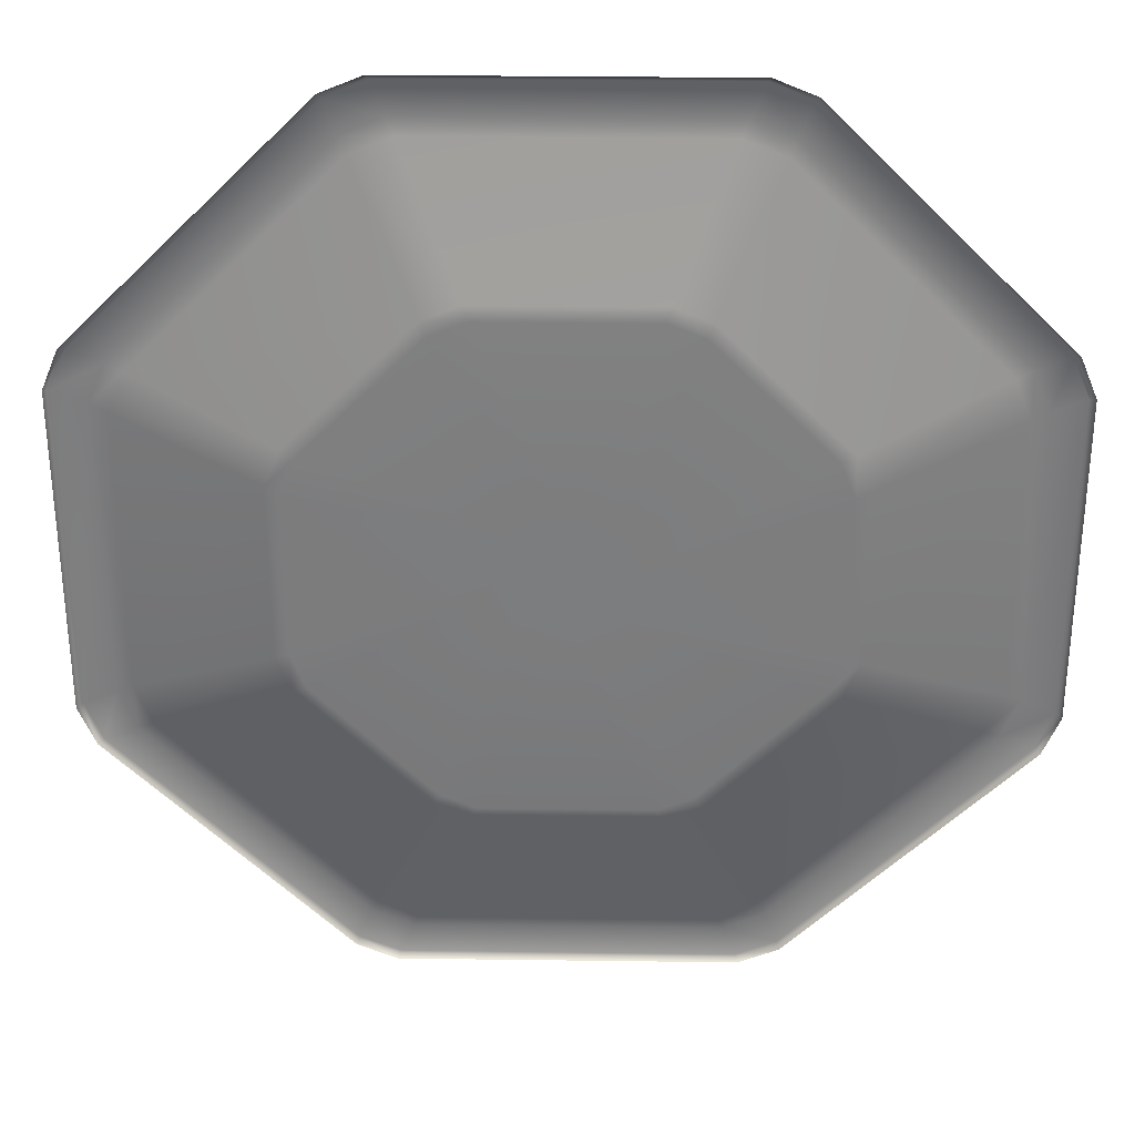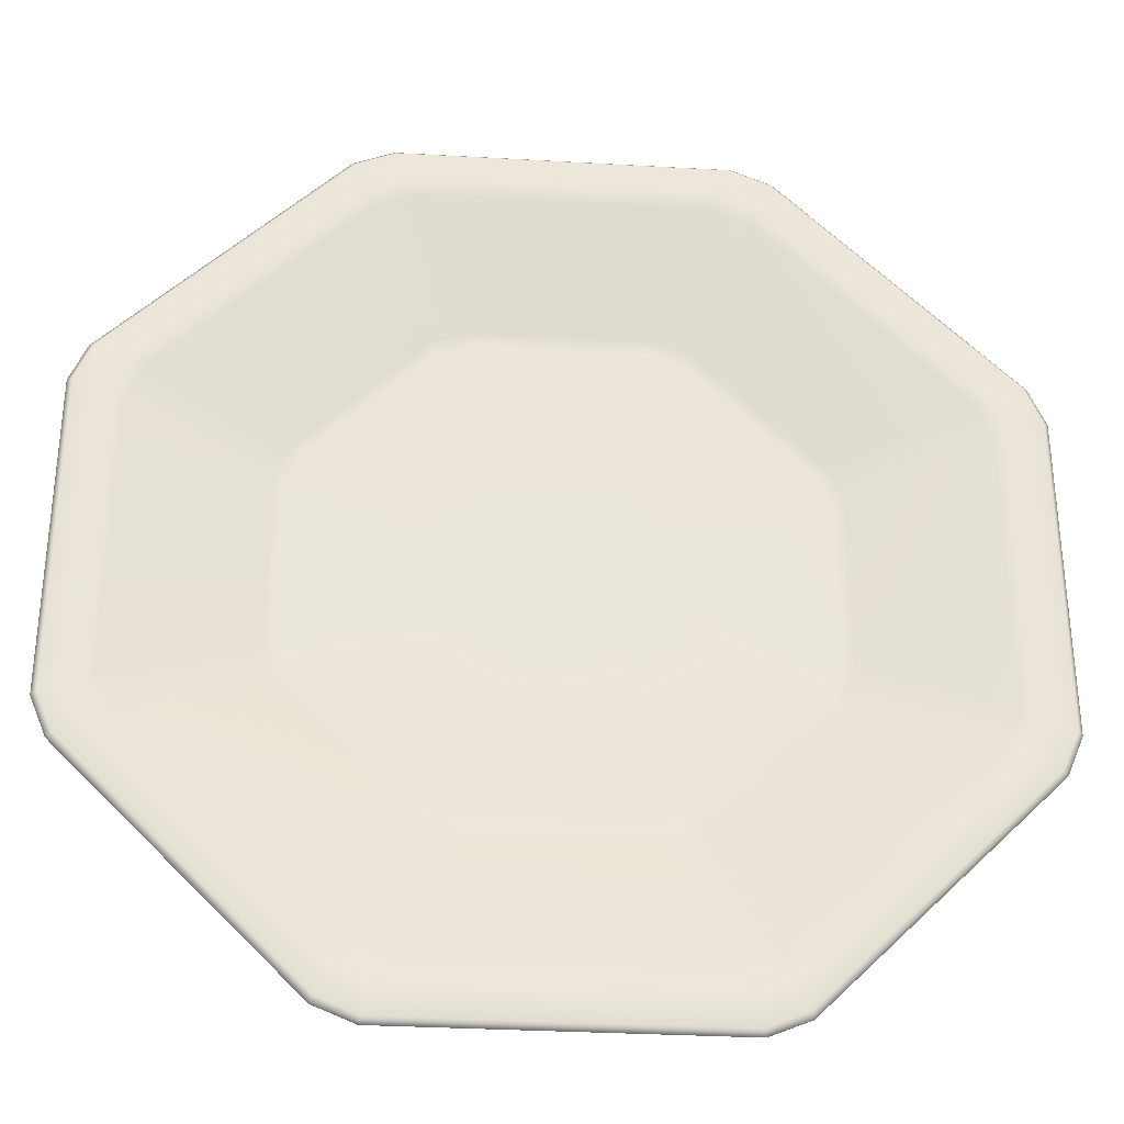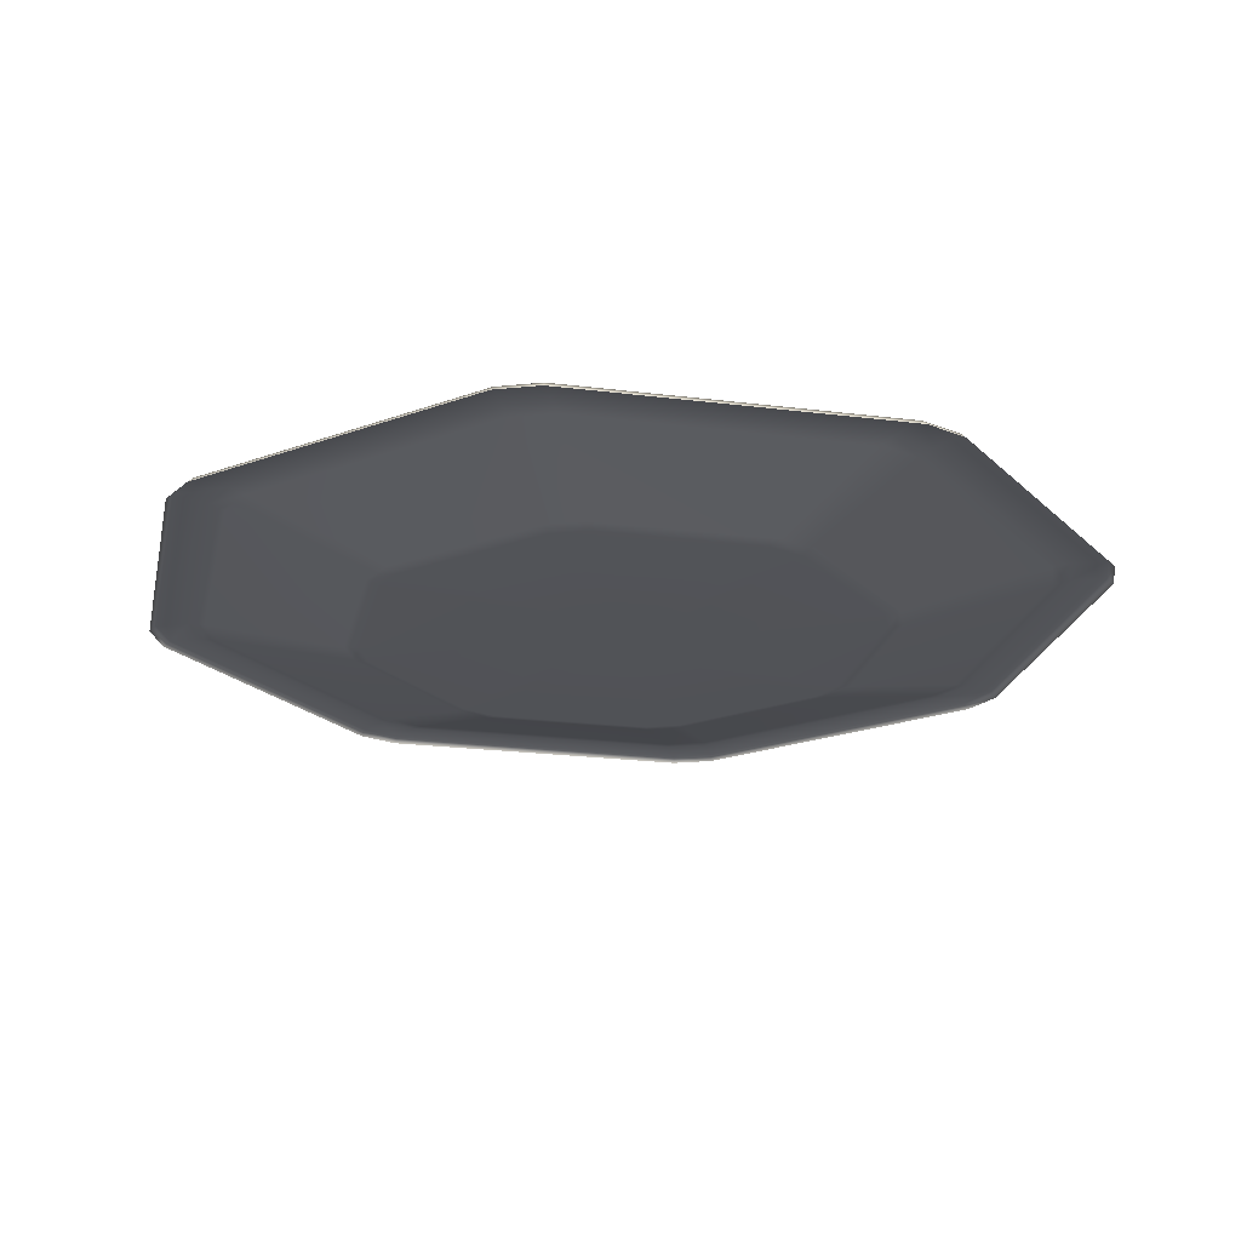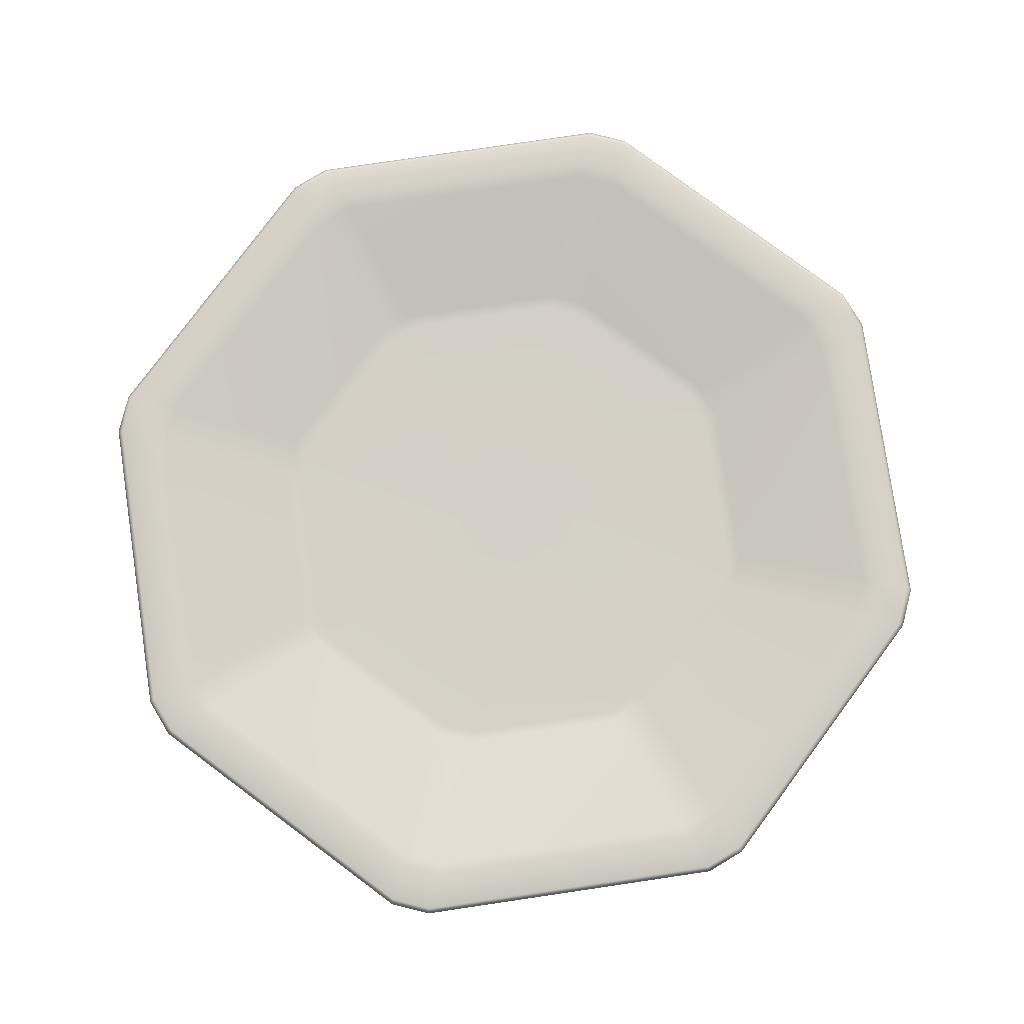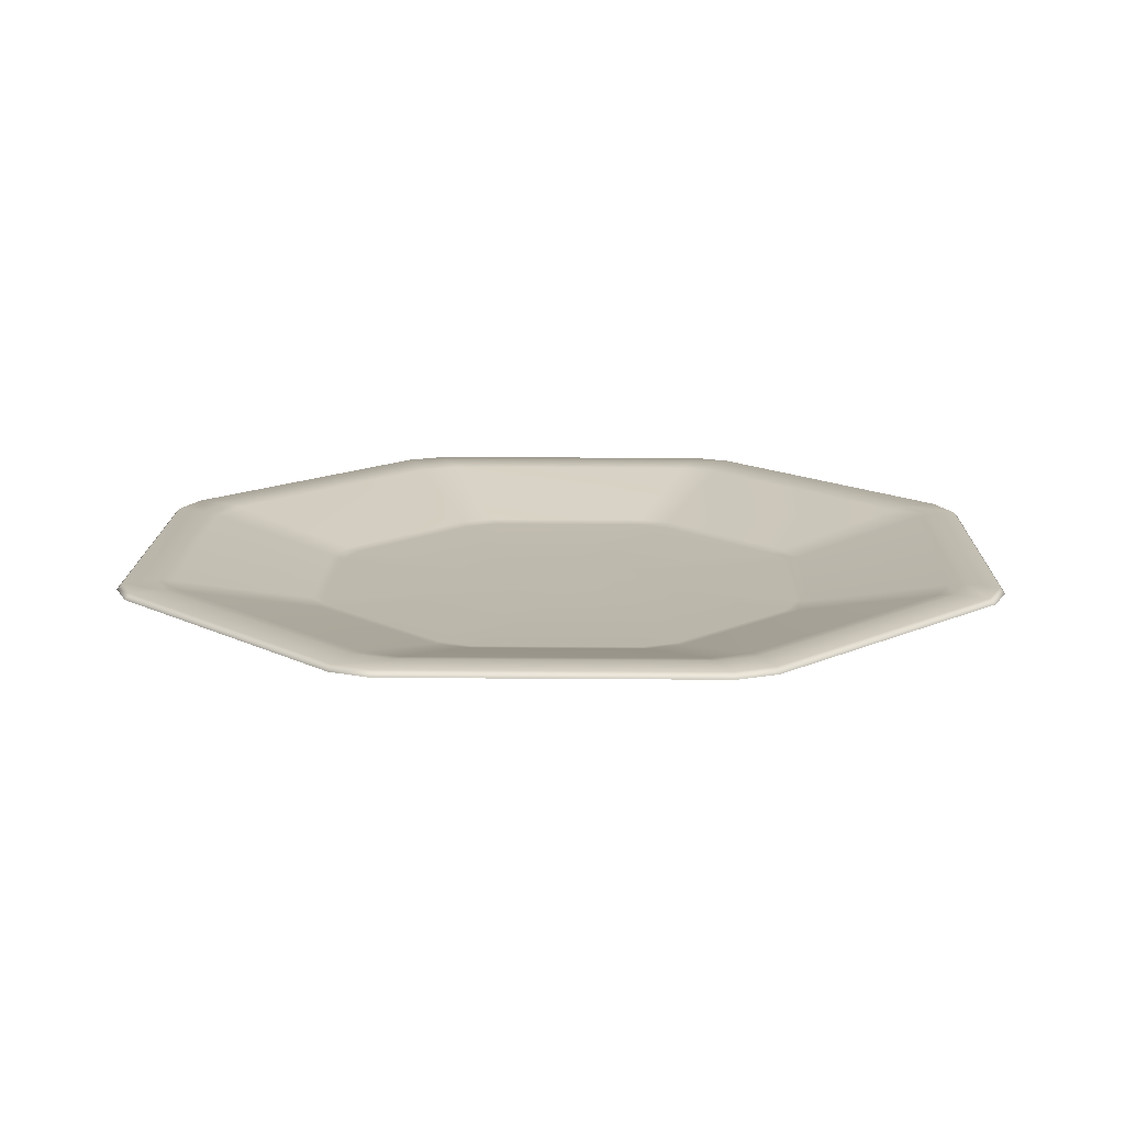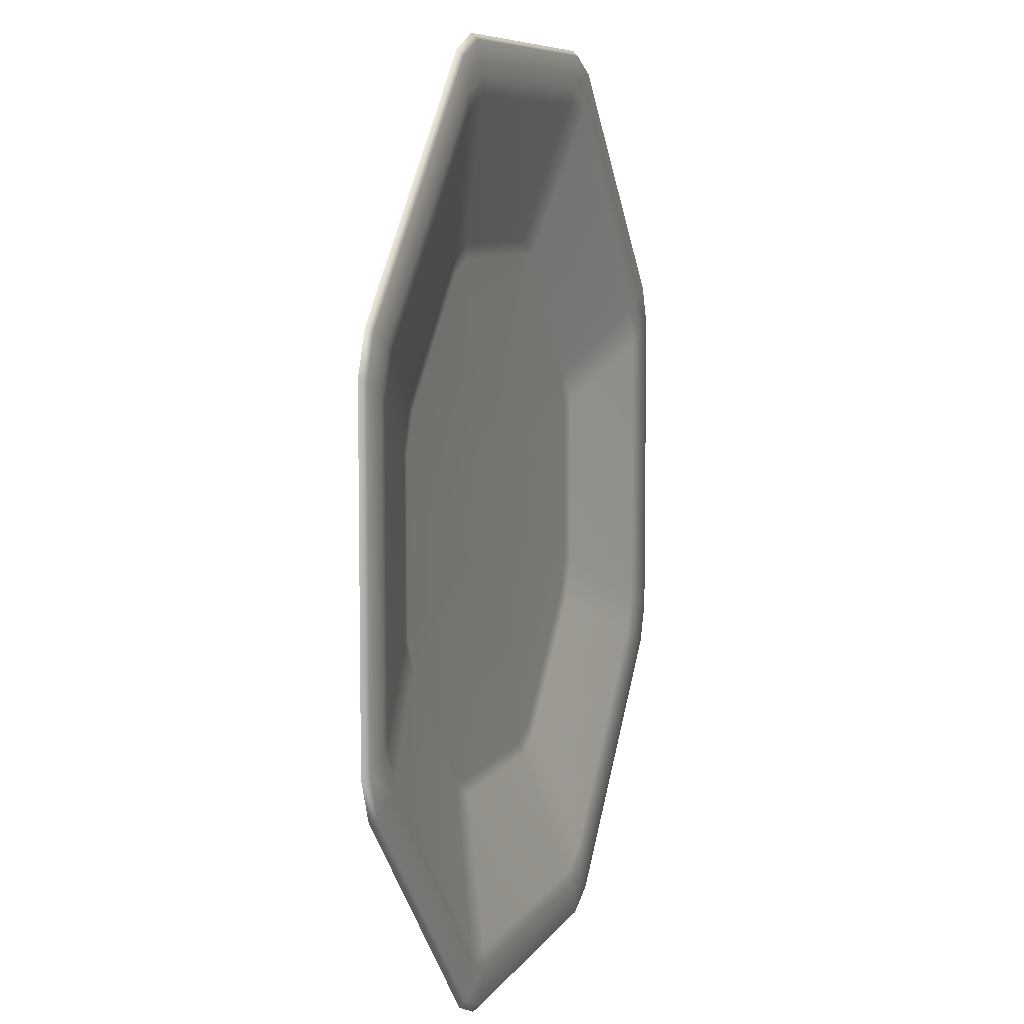
<metadata>
{"format":"obj","ext":"obj","renderer":"f3d","projection":"perspective","resolution":1024,"background":"white","views":[{"elev":30.9,"azim":-178.9,"up":"+Y"},{"elev":-32.1,"azim":-4.6,"up":"+Y"},{"elev":-22.0,"azim":77.6,"up":"+Z"},{"elev":79.9,"azim":126.6,"up":"+Z"},{"elev":15.0,"azim":-133.9,"up":"+Z"},{"elev":7.4,"azim":-72.5,"up":"+Y"}]}
</metadata>
<code>
o MeshPlate_5_0_GeomSubset_1
v 0.05319 0.1137 -0.05431
v 0.0428 0.118 -0.05431
v 0.04223 0.1166 -0.05575
v 0.05261 0.1123 -0.05575
v -0.0428 0.118 -0.05431
v -0.05319 0.1137 -0.05431
v -0.05261 0.1123 -0.05575
v -0.04223 0.1166 -0.05575
v 0.118 0.0428 -0.05431
v 0.1137 0.05319 -0.05431
v 0.1123 0.05261 -0.05575
v 0.1166 0.04223 -0.05575
v -0.1137 0.05319 -0.05431
v -0.118 0.0428 -0.05431
v -0.1166 0.04223 -0.05575
v -0.1123 0.05261 -0.05575
v -0.118 -0.0428 -0.05431
v -0.1137 -0.05319 -0.05431
v -0.1123 -0.05261 -0.05575
v -0.1166 -0.04223 -0.05575
v -0.05319 -0.1137 -0.05431
v -0.0428 -0.118 -0.05431
v -0.04223 -0.1166 -0.05575
v -0.05261 -0.1123 -0.05575
v 0.0428 -0.118 -0.05431
v 0.05319 -0.1137 -0.05431
v 0.05261 -0.1123 -0.05575
v 0.04223 -0.1166 -0.05575
v 0.1137 -0.05319 -0.05431
v 0.118 -0.0428 -0.05431
v 0.1166 -0.04223 -0.05575
v 0.1123 -0.05261 -0.05575
v 0.0428 0.118 -0.05238
v 0.05319 0.1137 -0.05238
v 0.05261 0.1123 -0.05094
v 0.04223 0.1166 -0.05094
v 0.1137 0.05319 -0.05238
v 0.118 0.0428 -0.05238
v 0.1166 0.04223 -0.05094
v 0.1123 0.05261 -0.05094
v -0.05319 0.1137 -0.05238
v -0.0428 0.118 -0.05238
v -0.04223 0.1166 -0.05094
v -0.05261 0.1123 -0.05094
v -0.118 0.0428 -0.05238
v -0.1137 0.05319 -0.05238
v -0.1123 0.05261 -0.05094
v -0.1166 0.04223 -0.05094
v -0.1137 -0.05319 -0.05238
v -0.118 -0.0428 -0.05238
v -0.1166 -0.04223 -0.05094
v -0.1123 -0.05261 -0.05094
v -0.0428 -0.118 -0.05238
v -0.05319 -0.1137 -0.05238
v -0.05261 -0.1123 -0.05094
v -0.04223 -0.1166 -0.05094
v 0.05319 -0.1137 -0.05238
v 0.0428 -0.118 -0.05238
v 0.04223 -0.1166 -0.05094
v 0.05261 -0.1123 -0.05094
v 0.118 -0.0428 -0.05238
v 0.1137 -0.05319 -0.05238
v 0.1123 -0.05261 -0.05094
v 0.1166 -0.04223 -0.05094
v 0.03706 0.1041 -0.0564
v 0.04744 0.09985 -0.0564
v 0.04914 0.1039 -0.05575
v 0.03875 0.1082 -0.05575
v 0.09985 0.04744 -0.0564
v 0.1041 0.03706 -0.0564
v 0.1082 0.03875 -0.05575
v 0.1039 0.04914 -0.05575
v -0.04744 0.09985 -0.0564
v -0.03706 0.1041 -0.0564
v -0.03875 0.1082 -0.05575
v -0.04914 0.1039 -0.05575
v -0.1041 0.03706 -0.0564
v -0.09985 0.04744 -0.0564
v -0.1039 0.04914 -0.05575
v -0.1082 0.03875 -0.05575
v -0.09985 -0.04744 -0.0564
v -0.1041 -0.03706 -0.0564
v -0.1082 -0.03875 -0.05575
v -0.1039 -0.04914 -0.05575
v -0.03706 -0.1041 -0.0564
v -0.04744 -0.09985 -0.0564
v -0.04914 -0.1039 -0.05575
v -0.03875 -0.1082 -0.05575
v 0.04744 -0.09985 -0.0564
v 0.03706 -0.1041 -0.0564
v 0.03875 -0.1082 -0.05575
v 0.04914 -0.1039 -0.05575
v 0.1041 -0.03706 -0.0564
v 0.09985 -0.04744 -0.0564
v 0.1039 -0.04914 -0.05575
v 0.1082 -0.03875 -0.05575
v 0.04744 0.09985 -0.05159
v 0.03706 0.1041 -0.05159
v 0.03875 0.1082 -0.05094
v 0.04914 0.1039 -0.05094
v -0.03706 0.1041 -0.05159
v -0.04744 0.09985 -0.05159
v -0.04914 0.1039 -0.05094
v -0.03875 0.1082 -0.05094
v 0.1041 0.03706 -0.05159
v 0.09985 0.04744 -0.05159
v 0.1039 0.04914 -0.05094
v 0.1082 0.03875 -0.05094
v -0.09985 0.04744 -0.05159
v -0.1041 0.03706 -0.05159
v -0.1082 0.03875 -0.05094
v -0.1039 0.04914 -0.05094
v -0.1041 -0.03706 -0.05159
v -0.09985 -0.04744 -0.05159
v -0.1039 -0.04914 -0.05094
v -0.1082 -0.03875 -0.05094
v -0.04744 -0.09985 -0.05159
v -0.03706 -0.1041 -0.05159
v -0.03875 -0.1082 -0.05094
v -0.04914 -0.1039 -0.05094
v 0.03706 -0.1041 -0.05159
v 0.04744 -0.09985 -0.05159
v 0.04914 -0.1039 -0.05094
v 0.03875 -0.1082 -0.05094
v 0.09985 -0.04744 -0.05159
v 0.1041 -0.03706 -0.05159
v 0.1082 -0.03875 -0.05094
v 0.1039 -0.04914 -0.05094
v 0.02433 0.07343 -0.06575
v 0.03472 0.06913 -0.06575
v 0.03642 0.07323 -0.0651
v 0.02603 0.07753 -0.0651
v 0.07753 0.02603 -0.0651
v 0.07323 0.03642 -0.0651
v 0.06913 0.03472 -0.06575
v 0.07343 0.02433 -0.06575
v -0.02603 0.07753 -0.0651
v -0.03642 0.07323 -0.0651
v -0.03472 0.06913 -0.06575
v -0.02433 0.07343 -0.06575
v -0.07323 0.03642 -0.0651
v -0.07753 0.02603 -0.0651
v -0.07343 0.02433 -0.06575
v -0.06913 0.03472 -0.06575
v -0.07753 -0.02603 -0.0651
v -0.07323 -0.03642 -0.0651
v -0.06913 -0.03472 -0.06575
v -0.07343 -0.02433 -0.06575
v -0.03642 -0.07323 -0.0651
v -0.02603 -0.07753 -0.0651
v -0.02433 -0.07343 -0.06575
v -0.03472 -0.06913 -0.06575
v 0.02603 -0.07753 -0.0651
v 0.03642 -0.07323 -0.0651
v 0.03472 -0.06913 -0.06575
v 0.02433 -0.07343 -0.06575
v 0.07323 -0.03642 -0.0651
v 0.07753 -0.02603 -0.0651
v 0.07343 -0.02433 -0.06575
v 0.06913 -0.03472 -0.06575
v 0.02302 0.06857 -0.06028
v 0.0322 0.06476 -0.06028
v 0.0307 0.06114 -0.06094
v 0.02152 0.06494 -0.06094
v 0.06494 0.02152 -0.06094
v 0.06114 0.0307 -0.06094
v 0.06476 0.0322 -0.06028
v 0.06857 0.02302 -0.06028
v -0.02152 0.06494 -0.06094
v -0.0307 0.06114 -0.06094
v -0.0322 0.06476 -0.06028
v -0.02302 0.06857 -0.06028
v -0.06114 0.0307 -0.06094
v -0.06494 0.02152 -0.06094
v -0.06857 0.02302 -0.06028
v -0.06476 0.0322 -0.06028
v -0.06494 -0.02152 -0.06094
v -0.06114 -0.0307 -0.06094
v -0.06476 -0.0322 -0.06028
v -0.06857 -0.02302 -0.06028
v -0.0307 -0.06114 -0.06094
v -0.02152 -0.06494 -0.06094
v -0.02302 -0.06857 -0.06028
v -0.0322 -0.06476 -0.06028
v 0.02152 -0.06494 -0.06094
v 0.0307 -0.06114 -0.06094
v 0.0322 -0.06476 -0.06028
v 0.02302 -0.06857 -0.06028
v 0.06114 -0.0307 -0.06094
v 0.06494 -0.02152 -0.06094
v 0.06857 -0.02302 -0.06028
v 0.06476 -0.0322 -0.06028
v 0.01469 0 -0.06575
v 0.01038 -0.01038 -0.06575
v 0 -0.01469 -0.06575
v -0.01038 -0.01038 -0.06575
v -0.01469 0 -0.06575
v -0.01038 0.01038 -0.06575
v 0 0.01469 -0.06575
v 0.01038 0.01038 -0.06575
v 0.01038 0.01038 -0.06094
v 0 0.01469 -0.06094
v -0.01038 0.01038 -0.06094
v -0.01469 0 -0.06094
v -0.01038 -0.01038 -0.06094
v 0 -0.01469 -0.06094
v 0.01038 -0.01038 -0.06094
v 0.01469 0 -0.06094
v 0 0 -0.06094
v 0 0 -0.06575
v 0.04283 0.1182 -0.05225
v 0.05326 0.1138 -0.05225
v 0.05266 0.1124 -0.05077
v 0.04224 0.1167 -0.05077
v 0.1138 0.05326 -0.05225
v 0.1182 0.04283 -0.05225
v 0.1167 0.04224 -0.05077
v 0.1124 0.05266 -0.05077
v -0.05326 0.1138 -0.05225
v -0.04283 0.1182 -0.05225
v -0.04224 0.1167 -0.05077
v -0.05266 0.1124 -0.05077
v -0.1182 0.04283 -0.05225
v -0.1138 0.05326 -0.05225
v -0.1124 0.05266 -0.05077
v -0.1167 0.04224 -0.05077
v -0.1138 -0.05326 -0.05225
v -0.1182 -0.04283 -0.05225
v -0.1167 -0.04224 -0.05077
v -0.1124 -0.05266 -0.05077
v -0.04283 -0.1182 -0.05225
v -0.05326 -0.1138 -0.05225
v -0.05266 -0.1124 -0.05077
v -0.04224 -0.1167 -0.05077
v 0.05326 -0.1138 -0.05225
v 0.04283 -0.1182 -0.05225
v 0.04224 -0.1167 -0.05077
v 0.05266 -0.1124 -0.05077
v 0.1182 -0.04283 -0.05225
v 0.1138 -0.05326 -0.05225
v 0.1124 -0.05266 -0.05077
v 0.1167 -0.04224 -0.05077
v 0.04742 0.09982 -0.05141
v 0.03705 0.1041 -0.05141
v 0.03875 0.1082 -0.05075
v 0.04913 0.1039 -0.05075
v -0.03705 0.1041 -0.05141
v -0.04742 0.09982 -0.05141
v -0.04913 0.1039 -0.05075
v -0.03875 0.1082 -0.05075
v 0.1041 0.03705 -0.05141
v 0.09982 0.04742 -0.05141
v 0.1039 0.04913 -0.05075
v 0.1082 0.03875 -0.05075
v -0.09982 0.04742 -0.05141
v -0.1041 0.03705 -0.05141
v -0.1082 0.03875 -0.05075
v -0.1039 0.04913 -0.05075
v -0.1041 -0.03705 -0.05141
v -0.09982 -0.04742 -0.05141
v -0.1039 -0.04913 -0.05075
v -0.1082 -0.03875 -0.05075
v -0.04742 -0.09982 -0.05141
v -0.03705 -0.1041 -0.05141
v -0.03875 -0.1082 -0.05075
v -0.04913 -0.1039 -0.05075
v 0.03705 -0.1041 -0.05141
v 0.04742 -0.09982 -0.05141
v 0.04913 -0.1039 -0.05075
v 0.03875 -0.1082 -0.05075
v 0.09982 -0.04742 -0.05141
v 0.1041 -0.03705 -0.05141
v 0.1082 -0.03875 -0.05075
v 0.1039 -0.04913 -0.05075
v 0.02302 0.06853 -0.0601
v 0.03218 0.06473 -0.0601
v 0.03069 0.06112 -0.06075
v 0.02152 0.06492 -0.06075
v 0.06492 0.02152 -0.06075
v 0.06112 0.03069 -0.06075
v 0.06473 0.03218 -0.0601
v 0.06853 0.02302 -0.0601
v -0.02152 0.06492 -0.06075
v -0.03069 0.06112 -0.06075
v -0.03218 0.06473 -0.0601
v -0.02302 0.06853 -0.0601
v -0.06112 0.03069 -0.06075
v -0.06492 0.02152 -0.06075
v -0.06853 0.02302 -0.0601
v -0.06473 0.03218 -0.0601
v -0.06492 -0.02152 -0.06075
v -0.06112 -0.03069 -0.06075
v -0.06473 -0.03218 -0.0601
v -0.06853 -0.02302 -0.0601
v -0.03069 -0.06112 -0.06075
v -0.02152 -0.06492 -0.06075
v -0.02302 -0.06853 -0.0601
v -0.03218 -0.06473 -0.0601
v 0.02152 -0.06492 -0.06075
v 0.03069 -0.06112 -0.06075
v 0.03218 -0.06473 -0.0601
v 0.02302 -0.06853 -0.0601
v 0.06112 -0.03069 -0.06075
v 0.06492 -0.02152 -0.06075
v 0.06853 -0.02302 -0.0601
v 0.06473 -0.03218 -0.0601
v 0.01038 0.01038 -0.06075
v 0 0.01469 -0.06075
v -0.01038 0.01038 -0.06075
v -0.01469 0 -0.06075
v -0.01038 -0.01038 -0.06075
v 0 -0.01469 -0.06075
v 0.01038 -0.01038 -0.06075
v 0.01469 0 -0.06075
v 0 0 -0.06075
f 212 211 214 213
f 213 214 245 246
f 216 215 218 217
f 217 218 253 254
f 220 219 222 221
f 221 222 249 250
f 224 223 226 225
f 225 226 257 258
f 228 227 230 229
f 229 230 261 262
f 232 231 234 233
f 233 234 265 266
f 236 235 238 237
f 237 238 269 270
f 240 239 242 241
f 241 242 273 274
f 243 244 275 276
f 244 243 246 245
f 247 248 285 286
f 248 247 250 249
f 251 252 281 282
f 252 251 254 253
f 255 256 289 290
f 256 255 258 257
f 259 260 293 294
f 260 259 262 261
f 263 264 297 298
f 264 263 266 265
f 267 268 301 302
f 268 267 270 269
f 271 272 305 306
f 272 271 274 273
f 276 275 278 277
f 277 278 308 307
f 279 280 307 314
f 280 279 282 281
f 283 284 309 308
f 284 283 286 285
f 287 288 310 309
f 288 287 290 289
f 291 292 311 310
f 292 291 294 293
f 295 296 312 311
f 296 295 298 297
f 299 300 313 312
f 300 299 302 301
f 303 304 314 313
f 304 303 306 305
f 212 213 218 215
f 214 211 220 221
f 222 219 224 225
f 226 223 228 229
f 230 227 232 233
f 234 231 236 237
f 238 235 240 241
f 242 239 216 217
f 244 245 250 247
f 246 243 252 253
f 248 249 258 255
f 256 257 262 259
f 260 261 266 263
f 264 265 270 267
f 268 269 274 271
f 272 273 254 251
f 276 277 280 281
f 278 275 286 283
f 284 285 290 287
f 288 289 294 291
f 292 293 298 295
f 296 297 302 299
f 300 301 306 303
f 304 305 282 279
f 278 283 308
f 284 287 309
f 288 291 310
f 292 295 311
f 296 299 312
f 300 303 313
f 304 279 314
f 280 277 307
f 244 247 286 275
f 248 255 290 285
f 256 259 294 289
f 260 263 298 293
f 264 267 302 297
f 268 271 306 301
f 272 251 282 305
f 252 243 276 281
f 214 221 250 245
f 222 225 258 249
f 226 229 262 257
f 230 233 266 261
f 234 237 270 265
f 238 241 274 269
f 242 217 254 273
f 218 213 246 253
f 310 315 308 309
f 307 308 315 314
f 312 315 310 311
f 314 315 312 313

</code>
